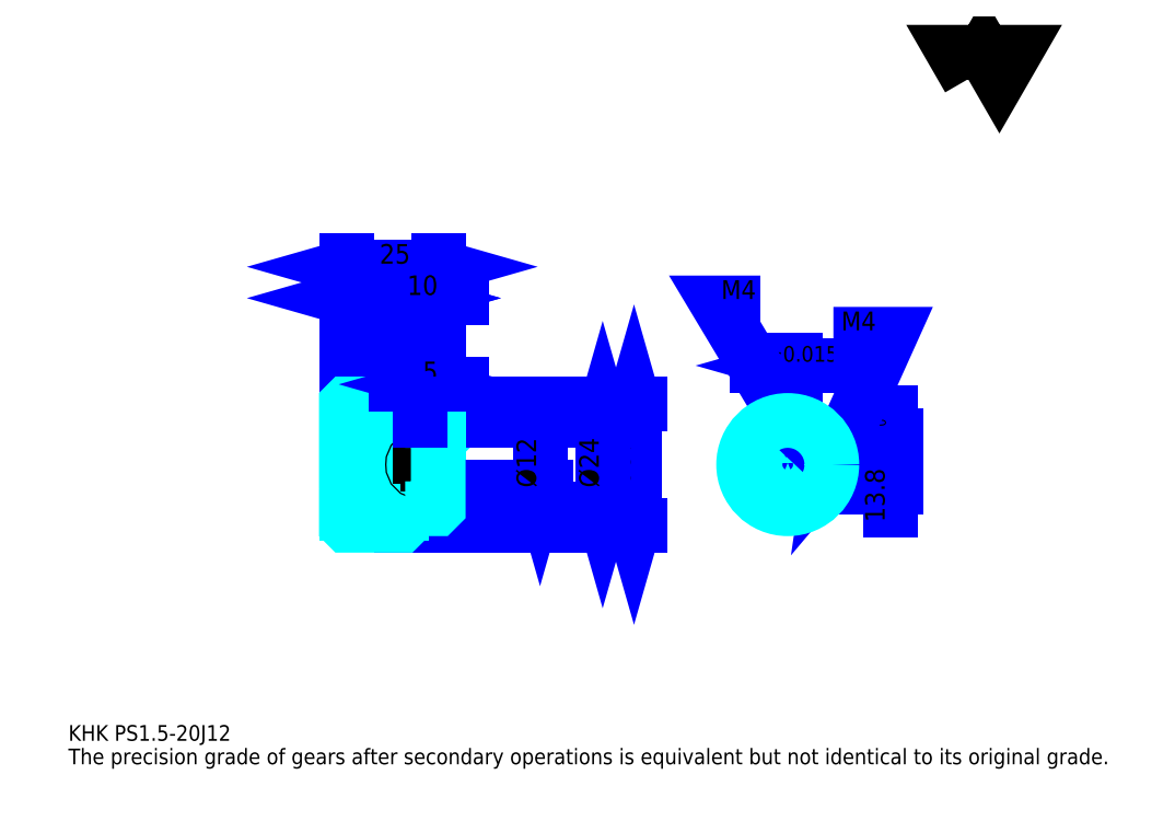
<metadata>
{"format":"dxf","ext":"dxf","renderer":"ezdxf+matplotlib","layout":"modelspace","background":"white","min_lineweight":24,"dpi":150}
</metadata>
<code>
0
SECTION
2
ENTITIES
0
TEXT
8
0
10
10.65
20
11.72
40
4.261
41
1
1
KHK PS1.5-20J12
7
KANJI
50
0
51
0
0
TEXT
8
0
10
10.65
20
5.326
40
4.261
41
1
1
The precision grade of gears after secondary operations is equivalent but not identical to its original grade.
7
KANJI
50
0
51
0
0
TEXT
8
0
10
10.65
20
191.7
40
4.793
41
1
1

7
KANJI
50
0
51
0
0
POLYLINE
8
0
66
     1
70
     2
0
VERTEX
8
0
10
255.7
20
191.7
0
VERTEX
8
0
10
251.5
20
198.9
0
VERTEX
8
0
10
268.1
20
198.9
0
VERTEX
8
0
10
264
20
191.7
0
VERTEX
8
0
10
259.8
20
198.9
0
VERTEX
8
0
10
255.7
20
191.7
0
SEQEND
0
LINE
8
0
10
164.5
20
103.3
11
164.5
21
70.32
0
POLYLINE
8
0
66
     1
70
     2
0
VERTEX
8
0
10
165.6
20
99.59
0
VERTEX
8
0
10
164.5
20
103.3
0
VERTEX
8
0
10
163.5
20
99.59
0
SEQEND
0
POLYLINE
8
0
66
     1
70
     2
0
VERTEX
8
0
10
163.5
20
74.04
0
VERTEX
8
0
10
164.5
20
70.32
0
VERTEX
8
0
10
165.6
20
74.04
0
SEQEND
0
LINE
8
0
10
111.3
20
103.3
11
166.1
21
103.3
0
LINE
8
0
10
111.3
20
70.32
11
166.1
21
70.32
0
TEXT
8
0
10
163.5
20
80.56
40
5.326
41
1
1
%%c33
7
KANJI
50
90
51
0
0
LINE
8
DASHDOT
10
83.09
20
101.8
11
104.5
21
101.8
0
LINE
8
DASHDOT
10
83.09
20
71.82
11
104.5
21
71.82
0
LINE
8
DASHDOT
10
83.09
20
86.82
11
114.5
21
86.82
0
LINE
8
0
10
101.3
20
103.2
11
101.3
21
103.3
0
LINE
8
0
10
86.28
20
103.2
11
86.28
21
103.3
0
LINE
8
0
10
102.3
20
98.82
11
111.3
21
98.82
0
LINE
8
0
10
102.3
20
74.82
11
111.3
21
74.82
0
LINE
8
0
10
101.2
20
103.3
11
111.3
21
103.3
0
LINE
8
0
10
101.2
20
70.32
11
111.3
21
70.32
0
LINE
8
0
10
86.28
20
99.94
11
101.3
21
99.94
0
LINE
8
0
10
86.28
20
73.69
11
101.3
21
73.69
0
LINE
8
0
10
110.8
20
80.82
11
111.3
21
80.32
0
LINE
8
0
10
110.8
20
92.82
11
111.3
21
93.32
0
LINE
8
0
10
86.78
20
92.82
11
86.78
21
80.82
0
POLYLINE
8
0
66
     1
70
     2
0
VERTEX
8
0
10
86.28
20
80.32
0
VERTEX
8
0
10
86.78
20
80.82
0
VERTEX
8
0
10
110.8
20
80.82
0
VERTEX
8
0
10
110.8
20
92.82
0
VERTEX
8
0
10
86.78
20
92.82
0
VERTEX
8
0
10
86.28
20
93.32
0
SEQEND
0
ARC
8
0
10
102.3
20
99.82
40
1
50
180
51
270
0
ARC
8
0
10
102.3
20
73.82
40
1
50
90
51
180
0
LINE
8
0
10
111.3
20
98.32
11
111.3
21
103.3
0
LINE
8
0
10
86.28
20
132.1
11
101.3
21
132.1
0
POLYLINE
8
0
66
     1
70
     2
0
VERTEX
8
0
10
90.01
20
133.1
0
VERTEX
8
0
10
86.28
20
132.1
0
VERTEX
8
0
10
90.01
20
131
0
SEQEND
0
POLYLINE
8
0
66
     1
70
     2
0
VERTEX
8
0
10
97.55
20
131
0
VERTEX
8
0
10
101.3
20
132.1
0
VERTEX
8
0
10
97.55
20
133.1
0
SEQEND
0
LINE
8
0
10
101.3
20
103.3
11
101.3
21
133.7
0
TEXT
8
0
10
90.32
20
132.9
40
5.326
41
1
1
15
7
KANJI
50
0
51
0
0
LINE
8
0
10
86.28
20
140.6
11
111.3
21
140.6
0
POLYLINE
8
0
66
     1
70
     2
0
VERTEX
8
0
10
90.01
20
141.7
0
VERTEX
8
0
10
86.28
20
140.6
0
VERTEX
8
0
10
90.01
20
139.5
0
SEQEND
0
POLYLINE
8
0
66
     1
70
     2
0
VERTEX
8
0
10
107.6
20
139.5
0
VERTEX
8
0
10
111.3
20
140.6
0
VERTEX
8
0
10
107.6
20
141.7
0
SEQEND
0
LINE
8
0
10
86.28
20
103.3
11
86.28
21
142.2
0
LINE
8
0
10
111.3
20
103.3
11
111.3
21
142.2
0
TEXT
8
0
10
95.32
20
141.4
40
5.326
41
1
1
25
7
KANJI
50
0
51
0
0
LINE
8
0
10
117.7
20
132.1
11
94.89
21
132.1
0
POLYLINE
8
0
66
     1
70
     2
0
VERTEX
8
0
10
97.55
20
131
0
VERTEX
8
0
10
101.3
20
132.1
0
VERTEX
8
0
10
97.55
20
133.1
0
SEQEND
0
POLYLINE
8
0
66
     1
70
     2
0
VERTEX
8
0
10
115
20
133.1
0
VERTEX
8
0
10
111.3
20
132.1
0
VERTEX
8
0
10
115
20
131
0
SEQEND
0
TEXT
8
0
10
102.8
20
132.9
40
5.326
41
1
1
10
7
KANJI
50
0
51
0
0
LINE
8
0
10
156
20
98.82
11
156
21
74.82
0
POLYLINE
8
0
66
     1
70
     2
0
VERTEX
8
0
10
157.1
20
95.09
0
VERTEX
8
0
10
156
20
98.82
0
VERTEX
8
0
10
155
20
95.09
0
SEQEND
0
POLYLINE
8
0
66
     1
70
     2
0
VERTEX
8
0
10
155
20
78.54
0
VERTEX
8
0
10
156
20
74.82
0
VERTEX
8
0
10
157.1
20
78.54
0
SEQEND
0
LINE
8
0
10
111.3
20
98.82
11
157.6
21
98.82
0
LINE
8
0
10
111.3
20
74.82
11
157.6
21
74.82
0
TEXT
8
0
10
155
20
80.56
40
5.326
41
1
1
%%c24
7
KANJI
50
90
51
0
0
LINE
8
DASHDOT
10
206.4
20
104.1
11
206.4
21
71.62
0
LINE
8
DASHDOT
10
191.2
20
86.82
11
221.6
21
86.82
0
LINE
8
0
10
214.8
20
113.7
11
198
21
113.7
0
POLYLINE
8
0
66
     1
70
     2
0
VERTEX
8
0
10
200.6
20
112.7
0
VERTEX
8
0
10
204.4
20
113.7
0
VERTEX
8
0
10
200.6
20
114.8
0
SEQEND
0
POLYLINE
8
0
66
     1
70
     2
0
VERTEX
8
0
10
212.1
20
114.8
0
VERTEX
8
0
10
208.4
20
113.7
0
VERTEX
8
0
10
212.1
20
112.7
0
SEQEND
0
LINE
8
0
10
204.4
20
94.62
11
204.4
21
115.3
0
LINE
8
0
10
208.4
20
94.62
11
208.4
21
115.3
0
TEXT
8
0
10
195.4
20
114.8
40
5.326
41
1
1
4
7
KANJI
50
0
51
0
0
TEXT
8
0
10
200.6
20
114.8
40
4.261
41
1
1
%%p0.015
7
KANJI
50
0
51
0
0
LINE
8
0
10
234.3
20
74.42
11
234.3
21
101
0
POLYLINE
8
0
66
     1
70
     2
0
VERTEX
8
0
10
233.3
20
98.34
0
VERTEX
8
0
10
234.3
20
94.62
0
VERTEX
8
0
10
235.4
20
98.34
0
SEQEND
0
POLYLINE
8
0
66
     1
70
     2
0
VERTEX
8
0
10
235.4
20
77.09
0
VERTEX
8
0
10
234.3
20
80.82
0
VERTEX
8
0
10
233.3
20
77.09
0
SEQEND
0
LINE
8
0
10
208.4
20
94.62
11
235.9
21
94.62
0
LINE
8
0
10
206.4
20
80.82
11
235.9
21
80.82
0
TEXT
8
0
10
232.8
20
71.15
40
5.326
41
1
1
13.8
7
KANJI
50
90
51
0
0
TEXT
8
0
10
233.1
20
94.2
40
2.663
41
1
1

7
KANJI
50
90
51
0
0
TEXT
8
0
10
229.8
20
94.2
40
2.663
41
1
1
+
7
KANJI
50
90
51
0
0
TEXT
8
0
10
233.1
20
97.18
40
2.663
41
1
1
0
7
KANJI
50
90
51
0
0
TEXT
8
0
10
229.8
20
97.18
40
2.663
41
1
1
0.1
7
KANJI
50
90
51
0
0
ARC
8
0
10
206.4
20
86.82
40
6
50
109.5
51
70.53
0
POLYLINE
8
0
66
     1
70
     2
0
VERTEX
8
0
10
208.4
20
92.47
0
VERTEX
8
0
10
208.4
20
94.62
0
VERTEX
8
0
10
204.4
20
94.62
0
VERTEX
8
0
10
204.4
20
92.47
0
SEQEND
0
LINE
8
0
10
86.28
20
94.62
11
111.3
21
94.62
0
POLYLINE
8
DASHDOT
66
     1
70
     2
0
VERTEX
8
DASHDOT
10
106.3
20
102
0
VERTEX
8
DASHDOT
10
106.3
20
91.42
0
SEQEND
0
POLYLINE
8
0
66
     1
70
     2
0
VERTEX
8
0
10
108.3
20
98.82
0
VERTEX
8
0
10
108.3
20
94.62
0
SEQEND
0
POLYLINE
8
0
66
     1
70
     2
0
VERTEX
8
0
10
104.3
20
98.82
0
VERTEX
8
0
10
104.3
20
94.62
0
SEQEND
0
POLYLINE
8
0
66
     1
70
     2
0
VERTEX
8
0
10
107.9
20
98.82
0
VERTEX
8
0
10
107.9
20
94.62
0
SEQEND
0
POLYLINE
8
0
66
     1
70
     2
0
VERTEX
8
0
10
104.7
20
98.82
0
VERTEX
8
0
10
104.7
20
94.62
0
SEQEND
0
POLYLINE
8
0
66
     1
70
     2
0
VERTEX
8
0
10
204.4
20
92.47
0
VERTEX
8
0
10
204.4
20
98.65
0
SEQEND
0
POLYLINE
8
0
66
     1
70
     2
0
VERTEX
8
0
10
208.4
20
92.47
0
VERTEX
8
0
10
208.4
20
98.65
0
SEQEND
0
POLYLINE
8
0
66
     1
70
     2
0
VERTEX
8
0
10
204.7
20
94.62
0
VERTEX
8
0
10
204.7
20
98.71
0
SEQEND
0
POLYLINE
8
0
66
     1
70
     2
0
VERTEX
8
0
10
208
20
94.62
0
VERTEX
8
0
10
208
20
98.71
0
SEQEND
0
POLYLINE
8
0
66
     1
70
     2
0
VERTEX
8
0
10
206.4
20
98.82
0
VERTEX
8
0
10
187.2
20
130.8
0
VERTEX
8
0
10
198.9
20
130.8
0
SEQEND
0
POLYLINE
8
0
66
     1
70
     2
0
VERTEX
8
0
10
203.5
20
101.5
0
VERTEX
8
0
10
206.4
20
98.82
0
VERTEX
8
0
10
205.4
20
102.6
0
SEQEND
0
TEXT
8
0
10
188.3
20
131.8
40
5.113
41
1
1
M4
7
KANJI
50
0
51
0
0
CIRCLE
8
0
10
106.3
20
86.82
40
2
0
CIRCLE
8
0
10
106.3
20
86.82
40
1.62
0
POLYLINE
8
DASHDOT
66
     1
70
     2
0
VERTEX
8
DASHDOT
10
101.1
20
86.82
0
VERTEX
8
DASHDOT
10
111.5
20
86.82
0
SEQEND
0
POLYLINE
8
DASHDOT
66
     1
70
     2
0
VERTEX
8
DASHDOT
10
106.3
20
81.62
0
VERTEX
8
DASHDOT
10
106.3
20
92.01
0
SEQEND
0
LINE
8
DASHDOT
10
106.3
20
98.82
11
106.3
21
86.82
0
LINE
8
0
10
106.3
20
98.82
11
106.3
21
103.3
0
POLYLINE
8
0
66
     1
70
     2
0
VERTEX
8
0
10
212
20
88.82
0
VERTEX
8
0
10
218.2
20
88.82
0
SEQEND
0
POLYLINE
8
0
66
     1
70
     2
0
VERTEX
8
0
10
212
20
84.82
0
VERTEX
8
0
10
218.2
20
84.82
0
SEQEND
0
POLYLINE
8
0
66
     1
70
     2
0
VERTEX
8
0
10
212.1
20
88.44
0
VERTEX
8
0
10
218.3
20
88.44
0
SEQEND
0
POLYLINE
8
0
66
     1
70
     2
0
VERTEX
8
0
10
212.1
20
85.2
0
VERTEX
8
0
10
218.3
20
85.2
0
SEQEND
0
POLYLINE
8
0
66
     1
70
     2
0
VERTEX
8
0
10
218.4
20
86.82
0
VERTEX
8
0
10
234.3
20
122.2
0
VERTEX
8
0
10
218.8
20
122.2
0
SEQEND
0
POLYLINE
8
0
66
     1
70
     2
0
VERTEX
8
0
10
218.9
20
90.65
0
VERTEX
8
0
10
218.4
20
86.82
0
VERTEX
8
0
10
220.9
20
89.78
0
SEQEND
0
TEXT
8
0
10
220.9
20
123.3
40
5.113
41
1
1
M4
7
KANJI
50
0
51
0
0
LINE
8
0
10
139
20
92.82
11
139
21
80.82
0
POLYLINE
8
0
66
     1
70
     2
0
VERTEX
8
0
10
137.9
20
84.54
0
VERTEX
8
0
10
139
20
80.82
0
VERTEX
8
0
10
140
20
84.54
0
SEQEND
0
LINE
8
0
10
111.3
20
80.82
11
140.6
21
80.82
0
TEXT
8
0
10
137.9
20
80.56
40
5.326
41
1
1
%%c12
7
KANJI
50
90
51
0
0
POLYLINE
8
0
66
     1
70
     2
0
VERTEX
8
0
10
86.28
20
80.32
0
VERTEX
8
0
10
86.28
20
70.42
0
VERTEX
8
0
10
86.38
20
70.32
0
VERTEX
8
0
10
101.2
20
70.32
0
VERTEX
8
0
10
101.3
20
70.42
0
VERTEX
8
0
10
101.3
20
73.82
0
SEQEND
0
POLYLINE
8
0
66
     1
70
     2
0
VERTEX
8
0
10
102.3
20
74.82
0
VERTEX
8
0
10
110.8
20
74.82
0
VERTEX
8
0
10
111.3
20
75.32
0
VERTEX
8
0
10
111.3
20
98.32
0
VERTEX
8
0
10
110.8
20
98.82
0
VERTEX
8
0
10
102.3
20
98.82
0
SEQEND
0
POLYLINE
8
0
66
     1
70
     2
0
VERTEX
8
0
10
101.3
20
99.82
0
VERTEX
8
0
10
101.3
20
103.2
0
VERTEX
8
0
10
101.2
20
103.3
0
VERTEX
8
0
10
86.38
20
103.3
0
VERTEX
8
0
10
86.28
20
103.2
0
VERTEX
8
0
10
86.28
20
80.32
0
SEQEND
0
CIRCLE
8
0
10
206.4
20
86.82
40
12
0
LINE
8
0
10
117.7
20
108.6
11
99.89
21
108.6
0
POLYLINE
8
0
66
     1
70
     2
0
VERTEX
8
0
10
102.6
20
107.6
0
VERTEX
8
0
10
106.3
20
108.6
0
VERTEX
8
0
10
102.6
20
109.7
0
SEQEND
0
POLYLINE
8
0
66
     1
70
     2
0
VERTEX
8
0
10
115
20
109.7
0
VERTEX
8
0
10
111.3
20
108.6
0
VERTEX
8
0
10
115
20
107.6
0
SEQEND
0
LINE
8
0
10
106.3
20
103.3
11
106.3
21
110.2
0
TEXT
8
0
10
107.1
20
109.5
40
5.326
41
1
1
5
7
KANJI
50
0
51
0
0
LINE
8
0
10
106.3
20
98.82
11
106.3
21
103.3
0
ENDSEC
0
EOF

</code>
